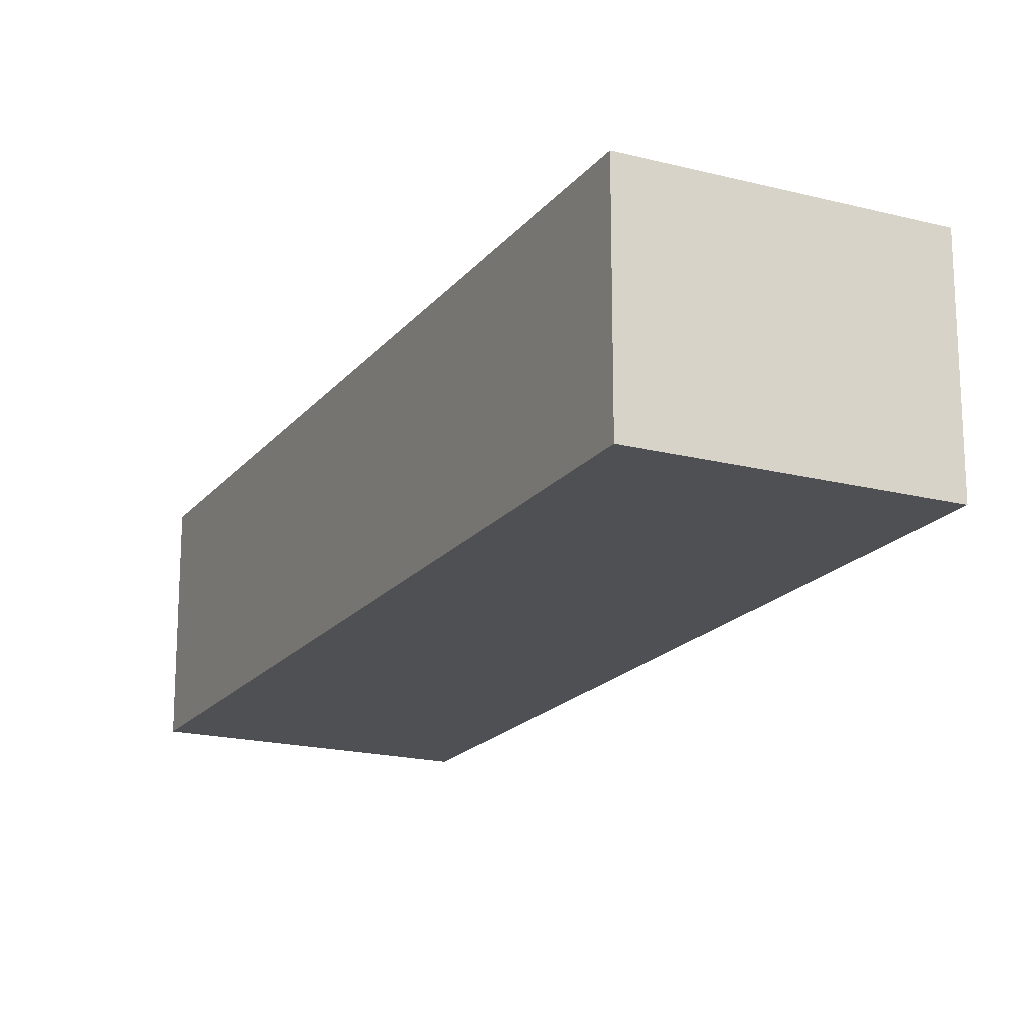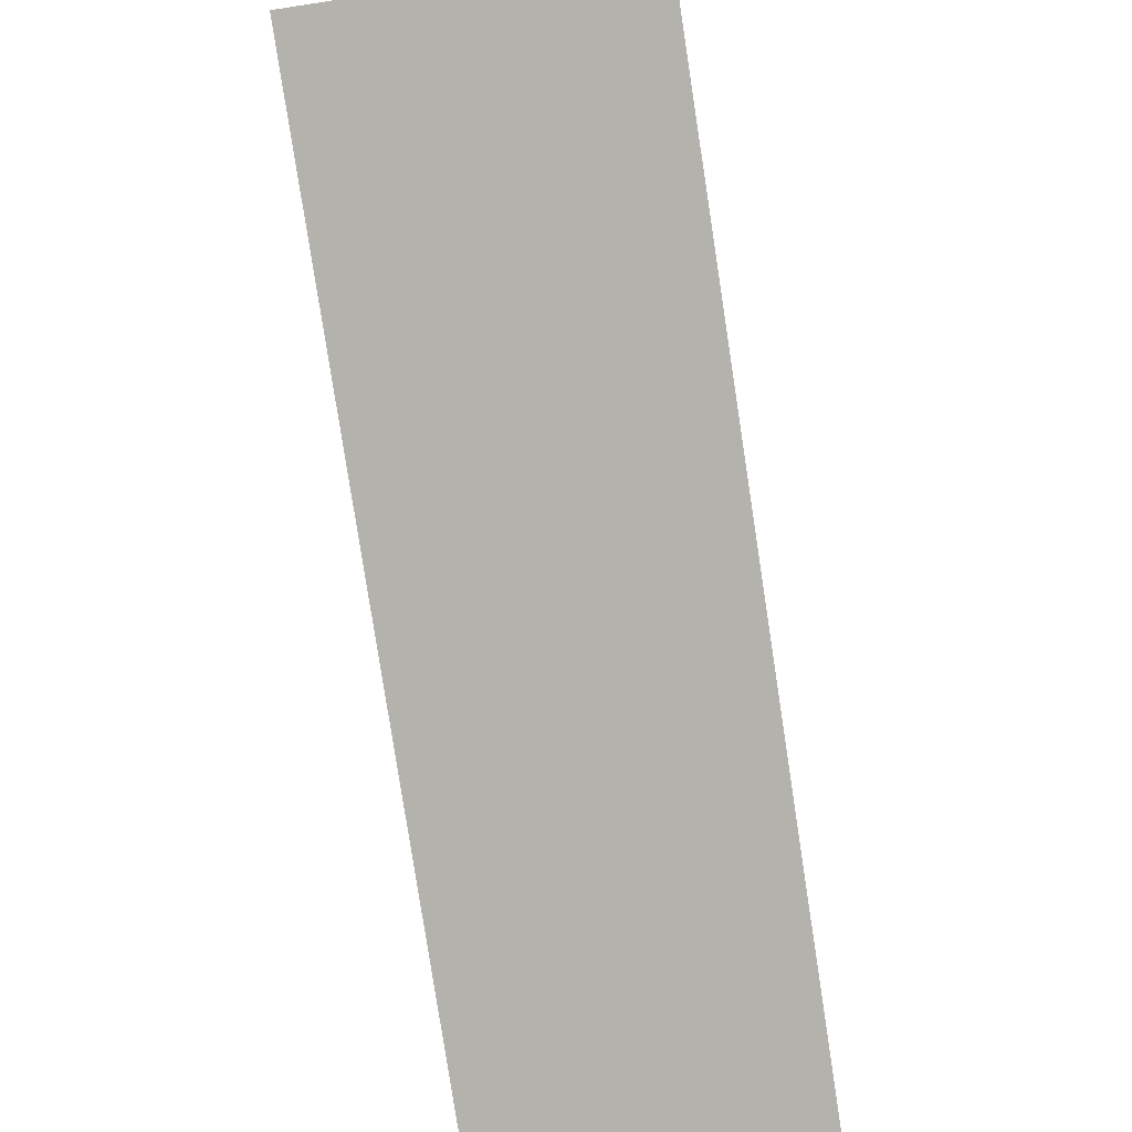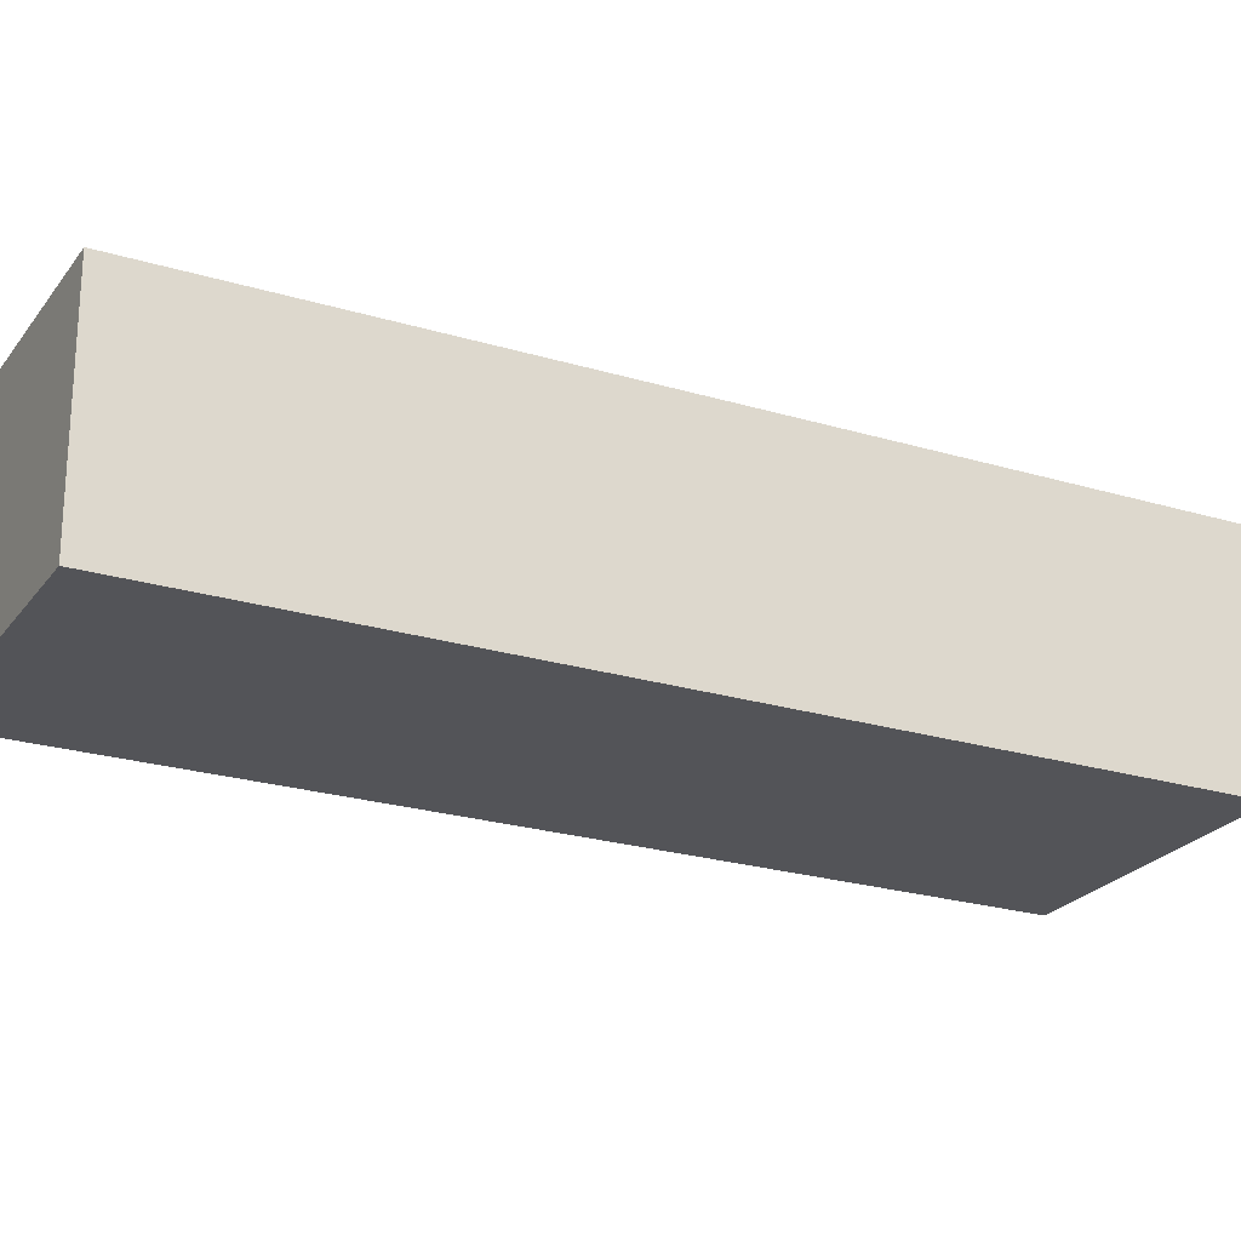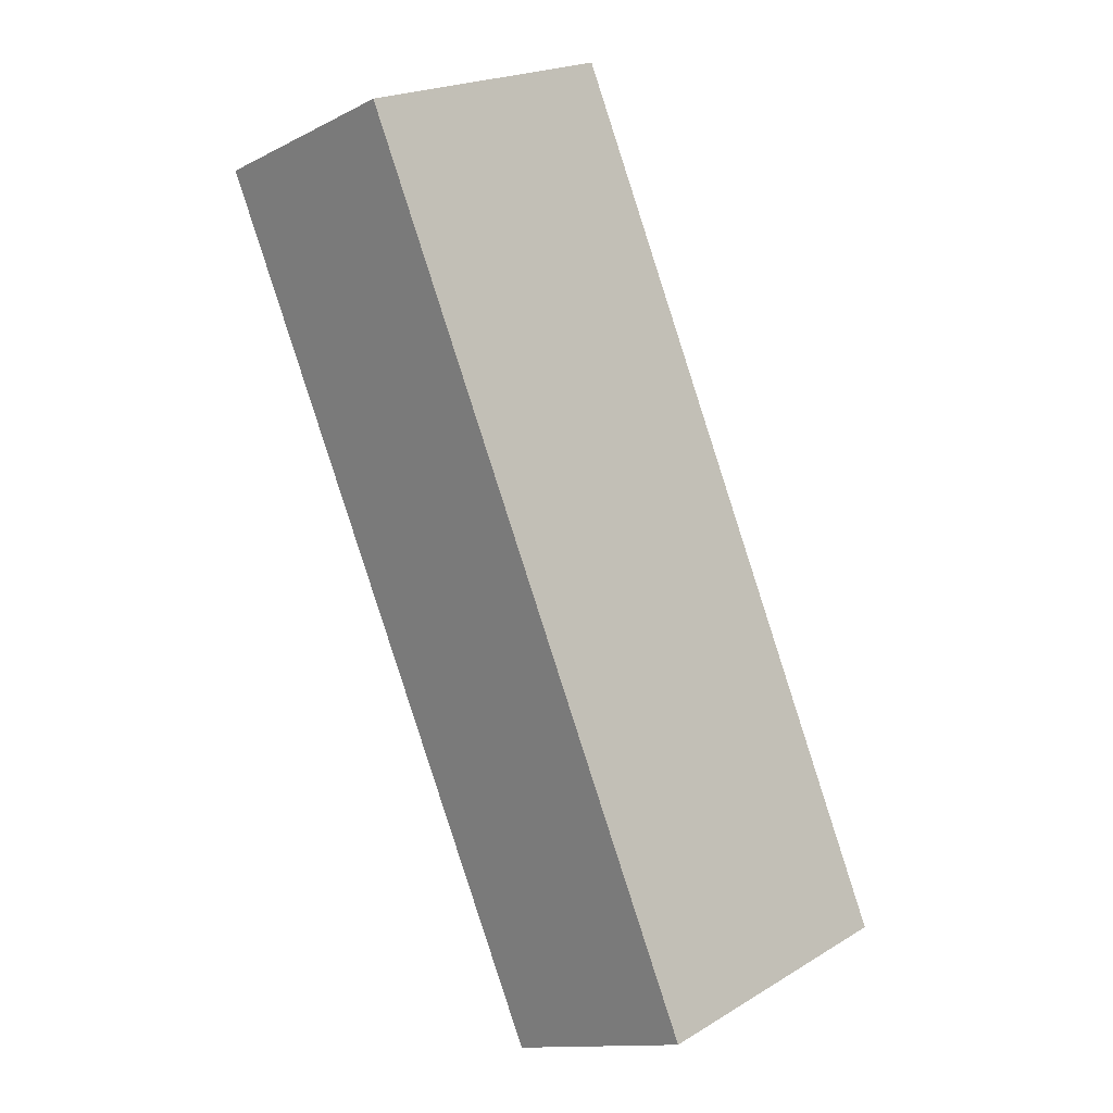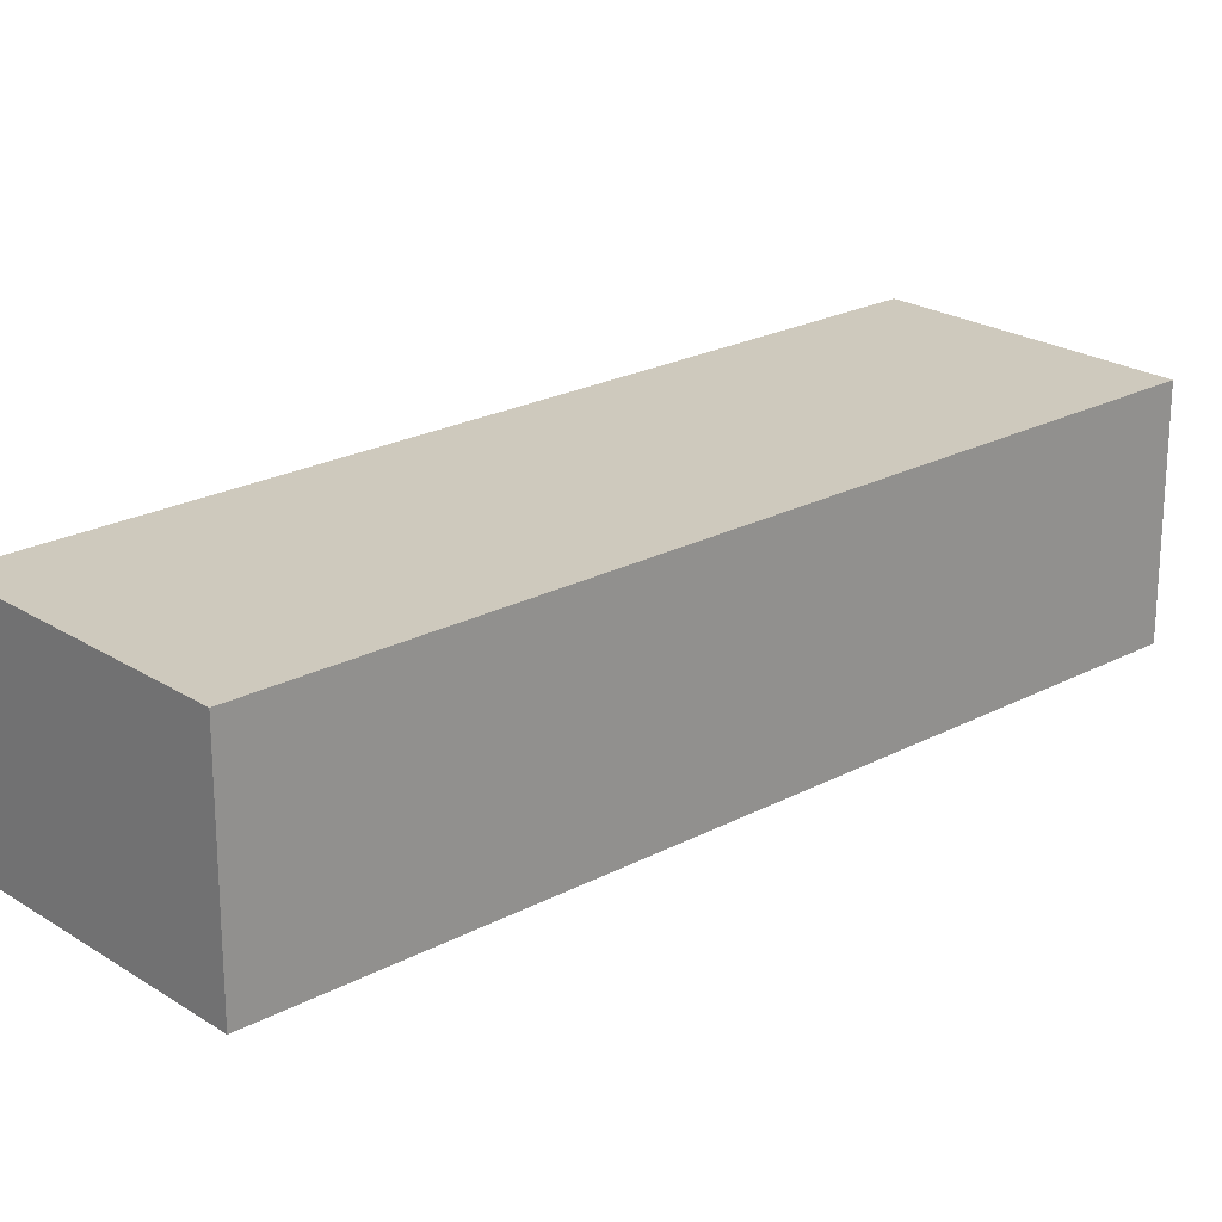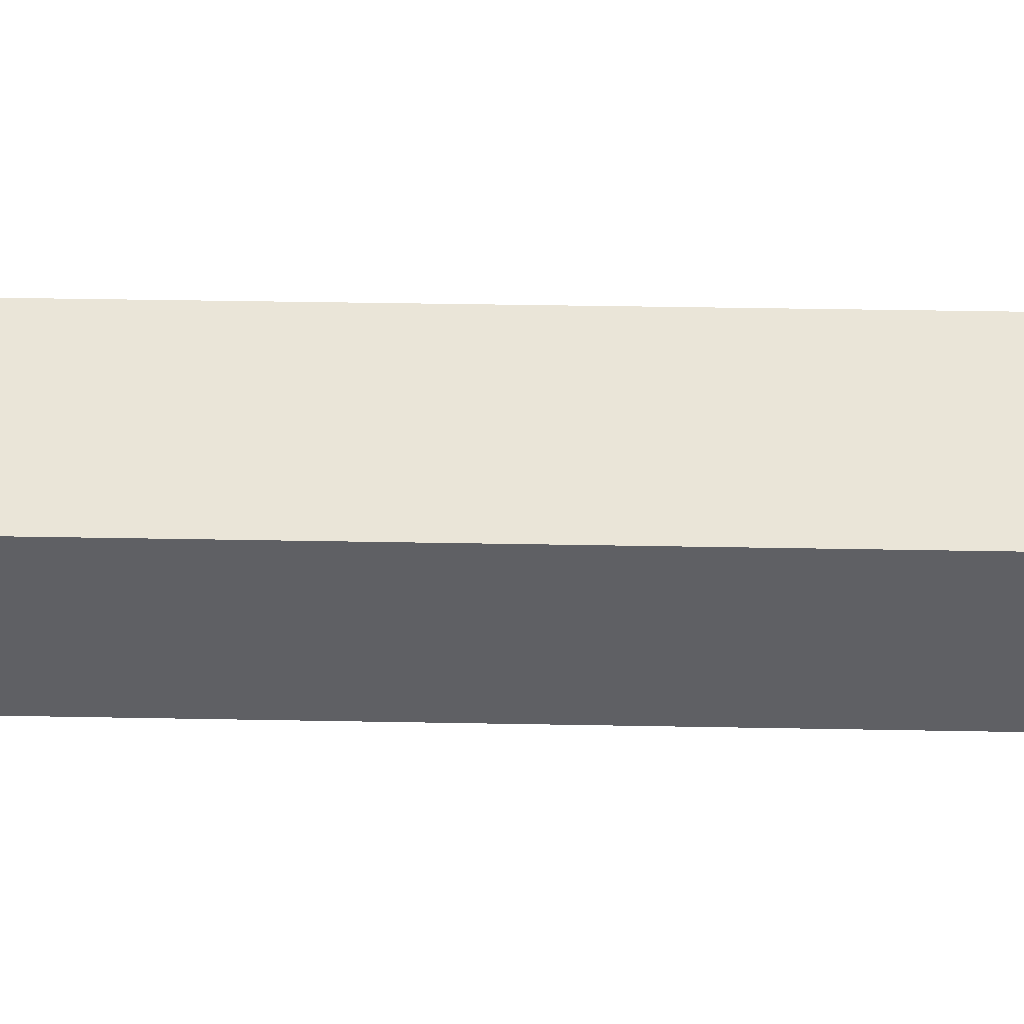
<metadata>
{"format":"obj","ext":"obj","renderer":"f3d","projection":"perspective","resolution":1024,"background":"white","views":[{"elev":-18.7,"azim":177.9,"up":"+Y"},{"elev":-79.6,"azim":-147.2,"up":"+Y"},{"elev":-23.6,"azim":-92.8,"up":"+Y"},{"elev":-13.1,"azim":138.4,"up":"+Z"},{"elev":22.6,"azim":71.7,"up":"+Y"},{"elev":45.1,"azim":-64.7,"up":"+Y"}]}
</metadata>
<code>
v  8.15 -1.115e-15 18.22
v  5.864 1.607e-16 -2.624
v  14.01 -9.548e-16 15.59
v  0 0 0
v  8.15 4.863 18.22
v  14.01 4.863 15.59
v  0.0001038 4.863 -0.0001539
v  5.864 4.863 -2.624
g defaultobject
f 1 2 3
f 2 1 4
f 3 5 1
f 5 3 6
f 4 5 7
f 5 4 1
f 2 7 8
f 7 2 4
f 2 6 3
f 6 2 8
f 8 5 6
f 5 8 7

</code>
